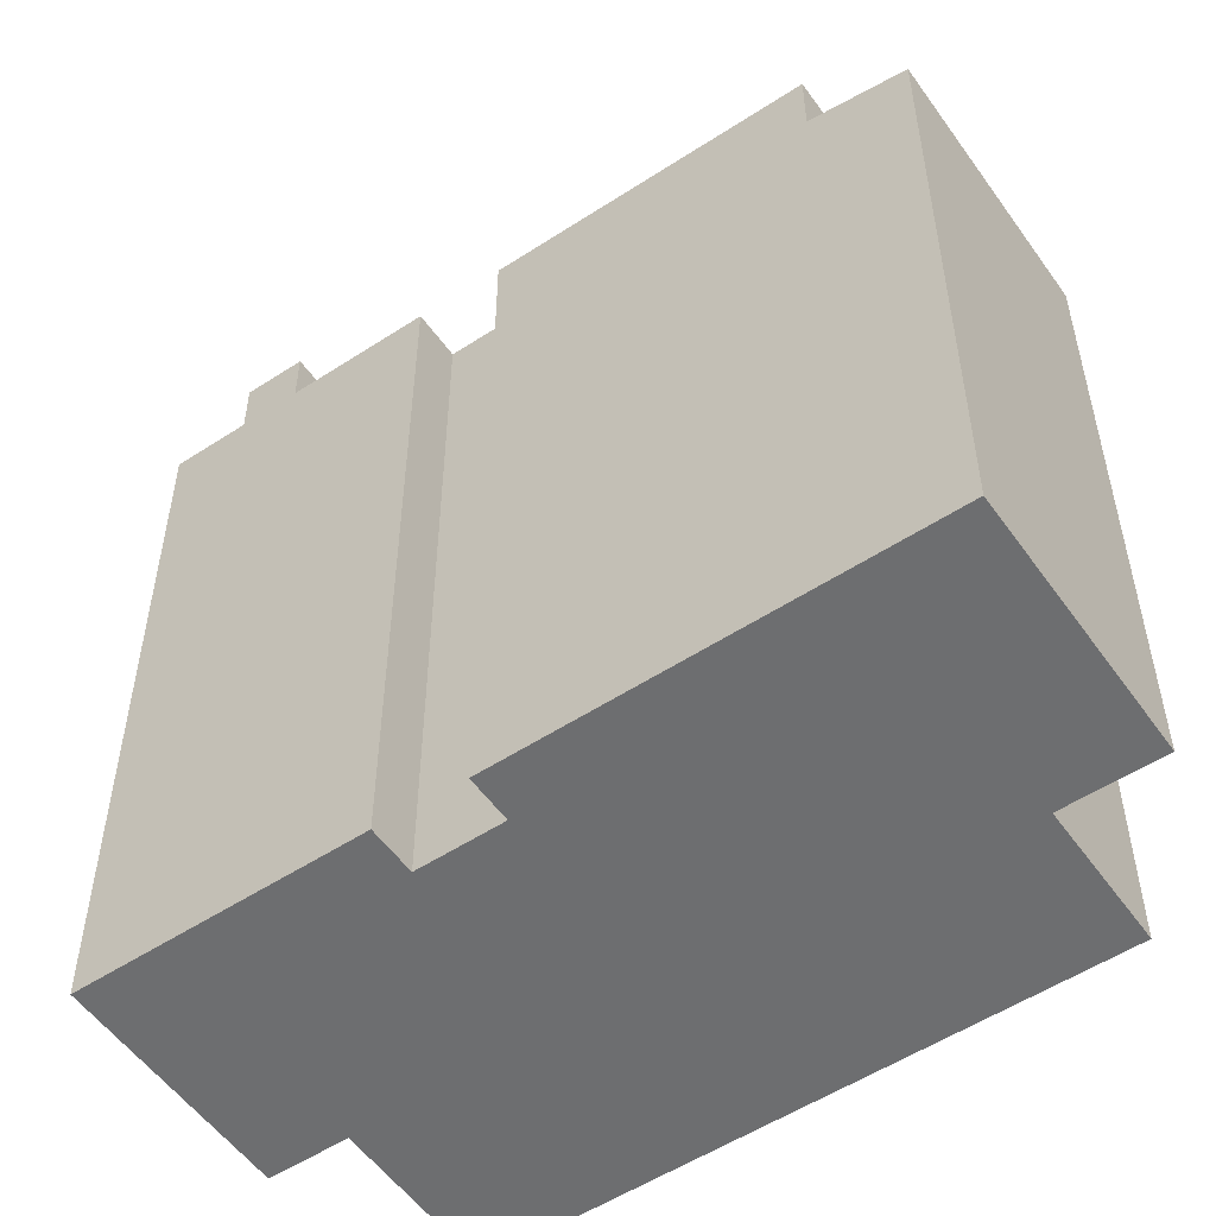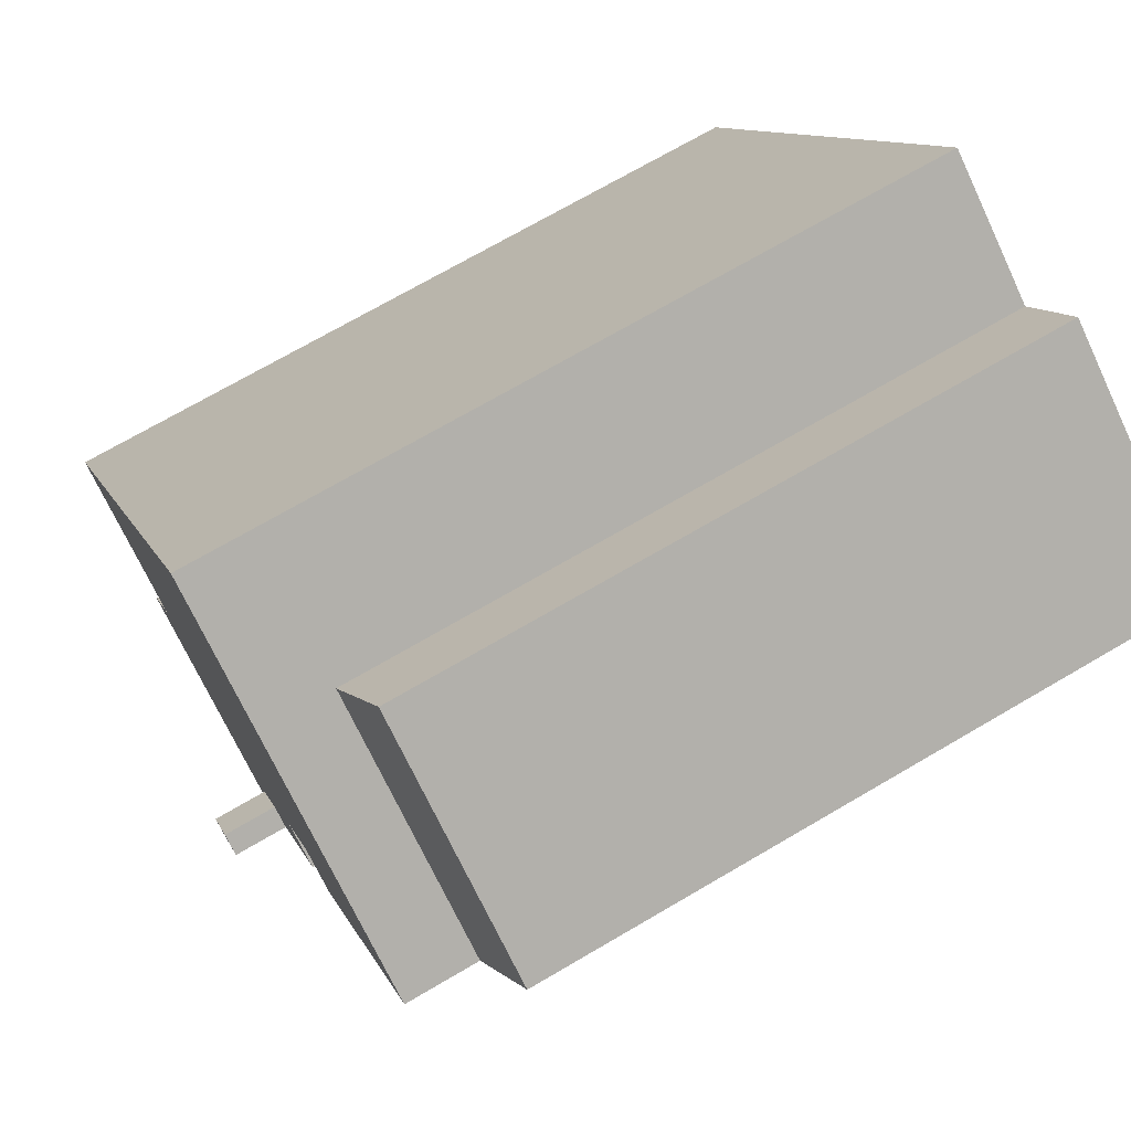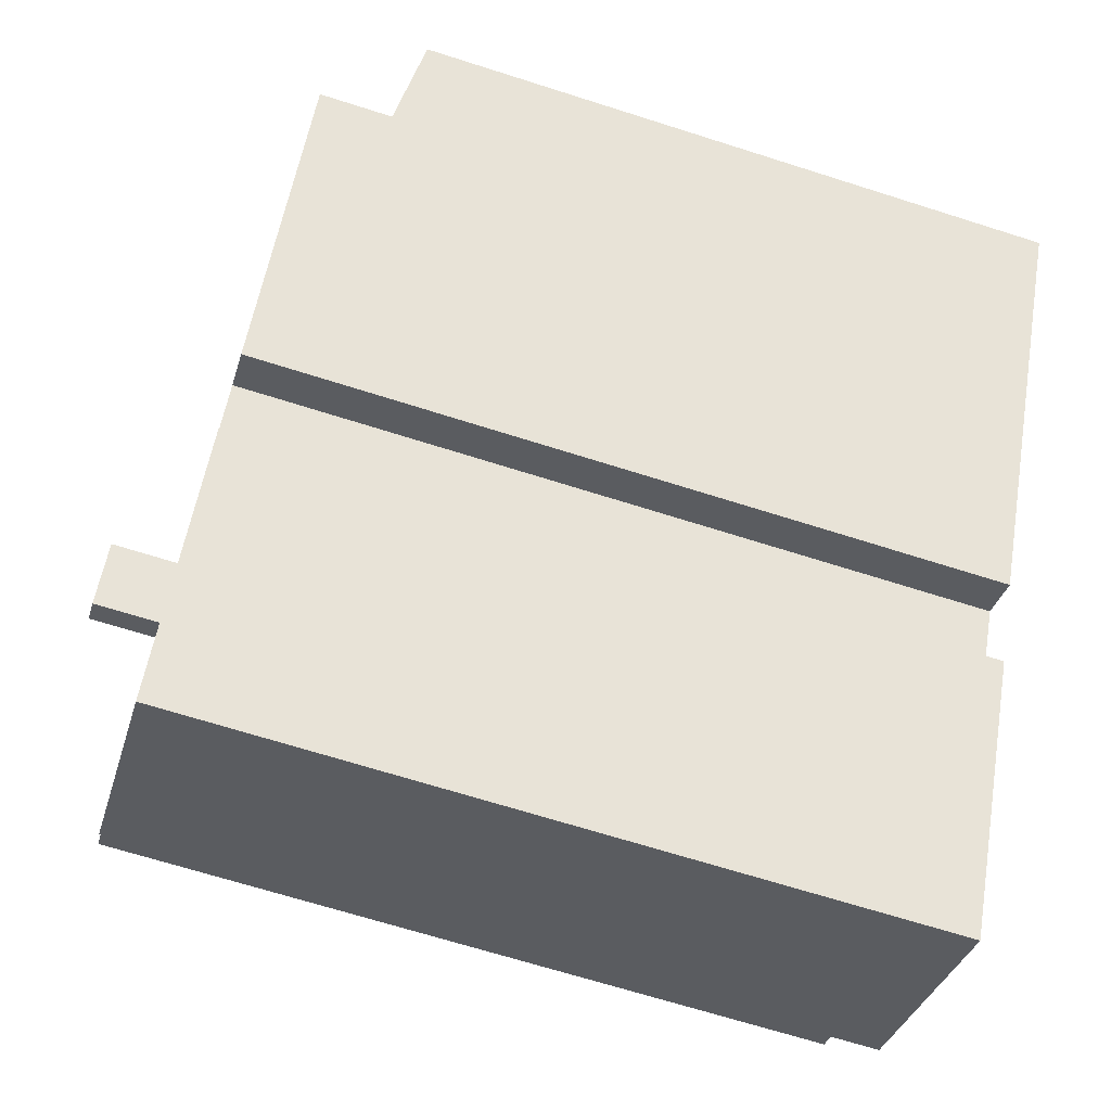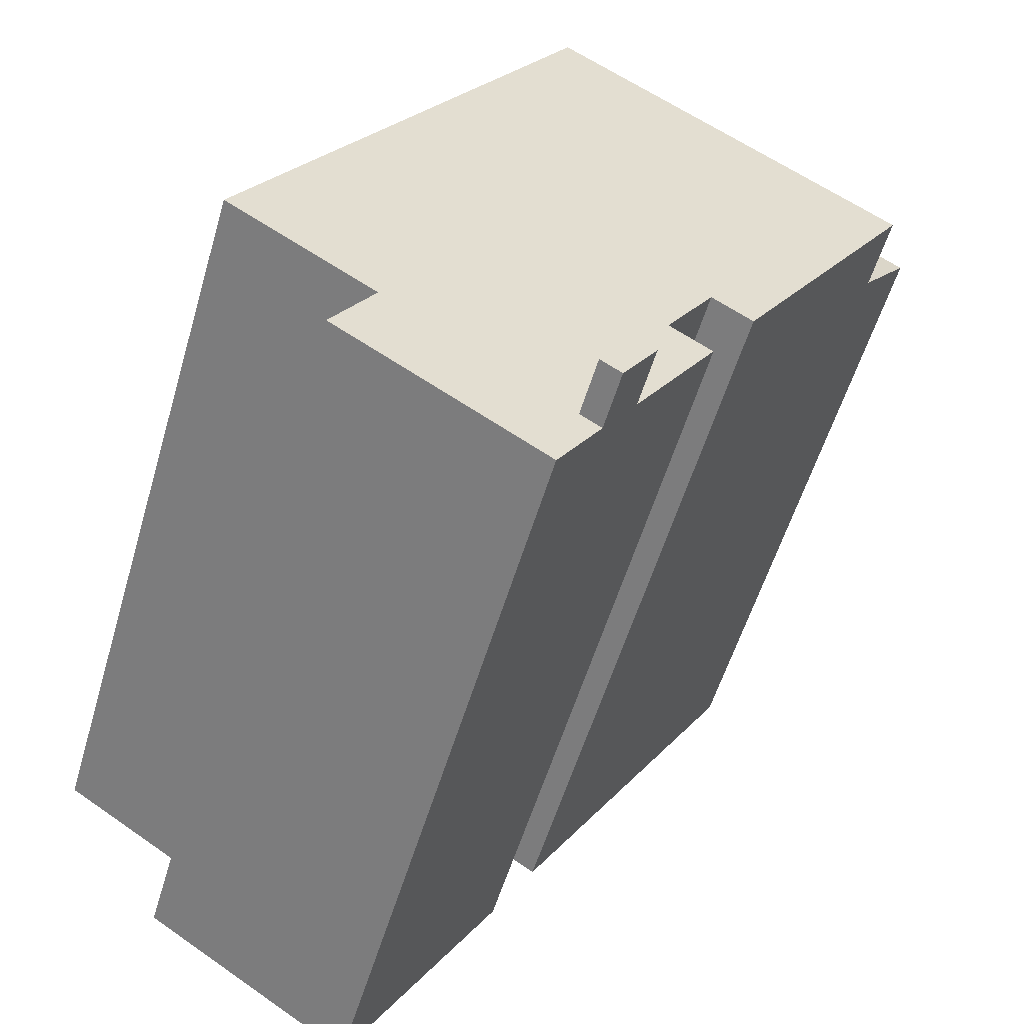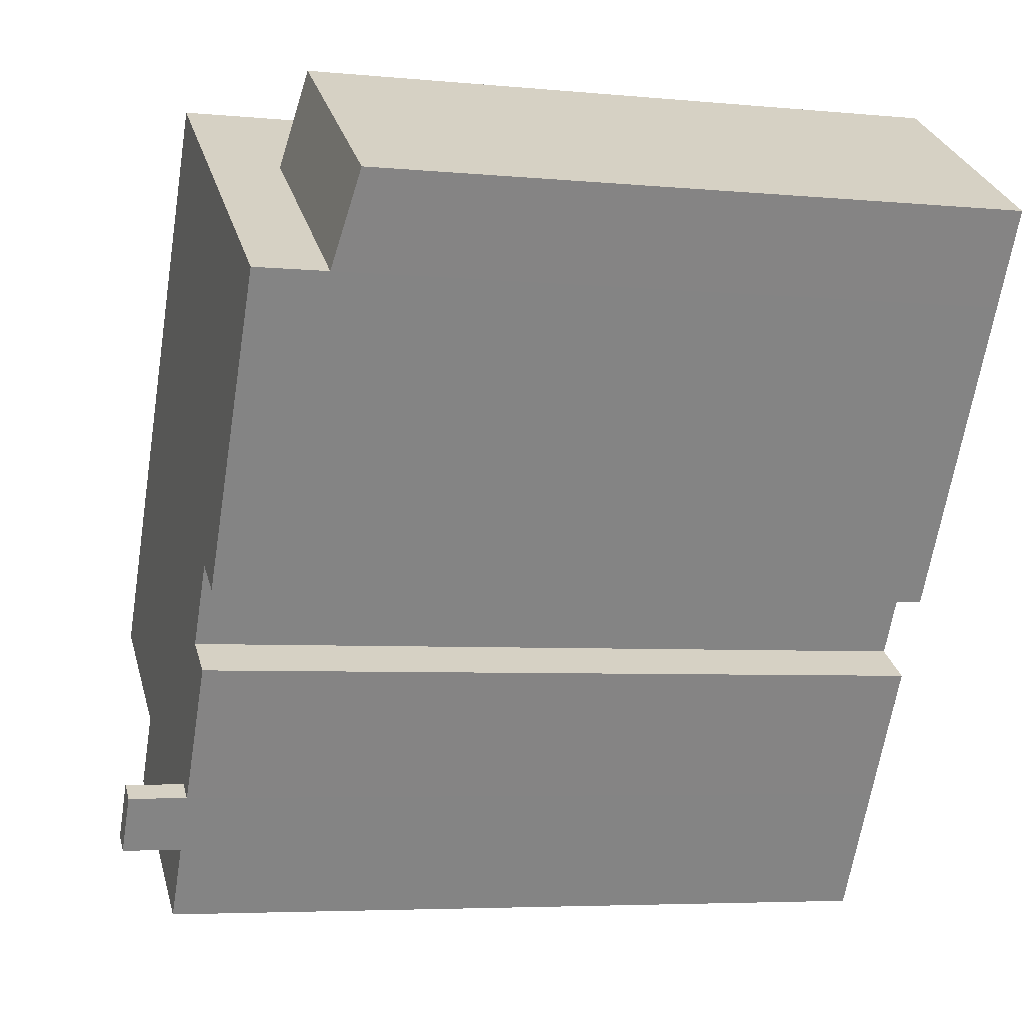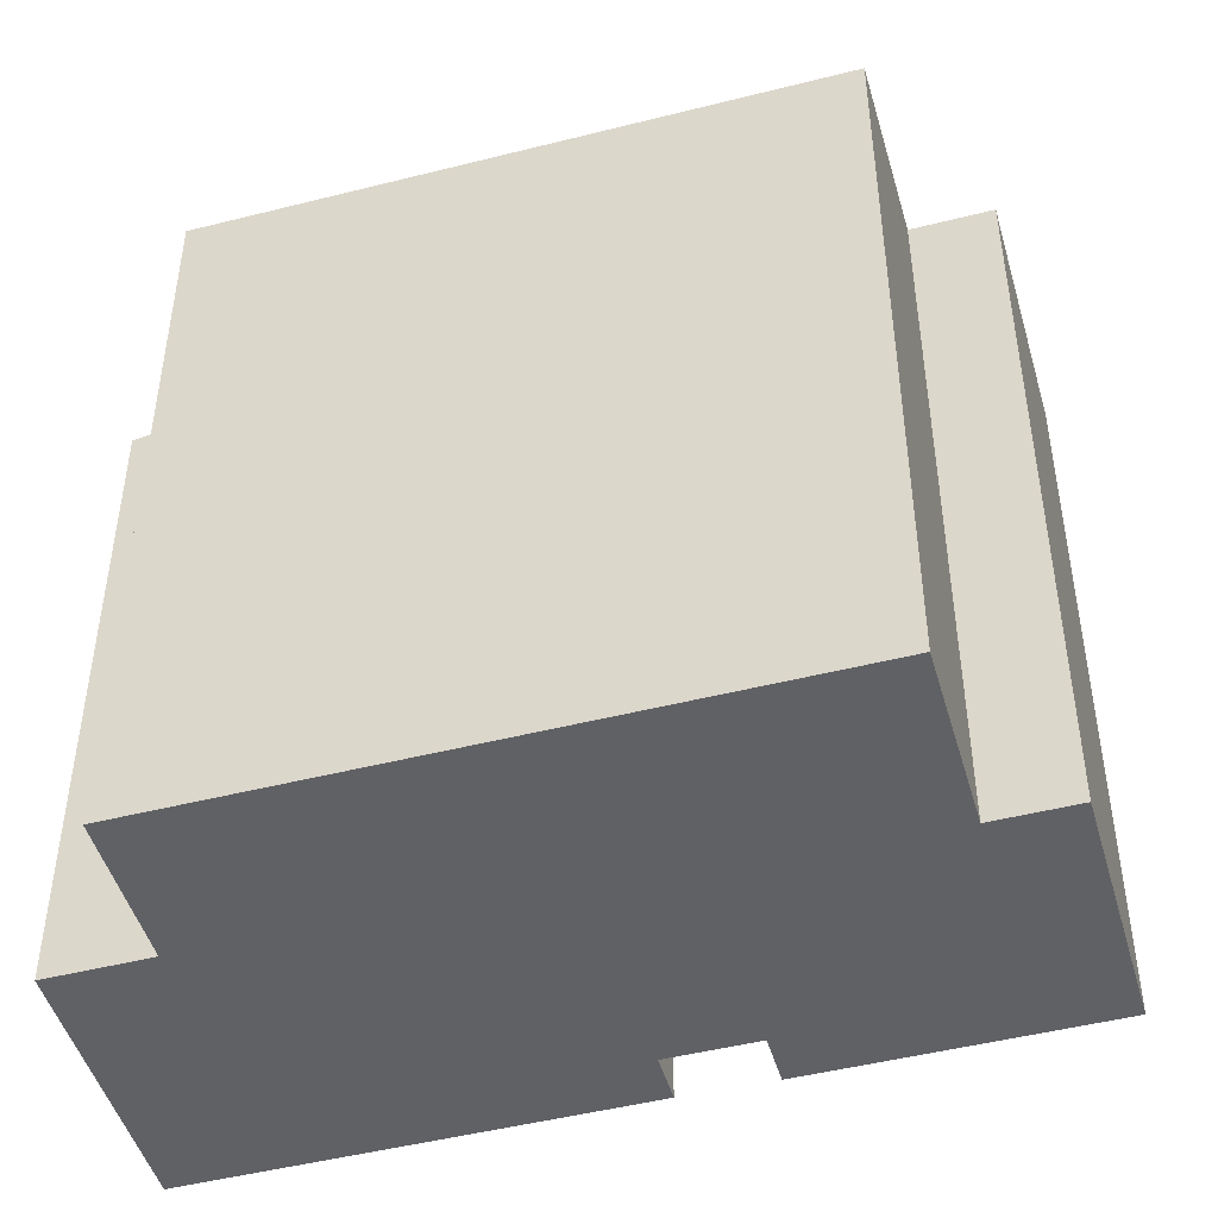
<metadata>
{"format":"obj","ext":"obj","renderer":"f3d","projection":"perspective","resolution":1024,"background":"white","views":[{"elev":-54.2,"azim":-87.8,"up":"+Y"},{"elev":71.7,"azim":-120.3,"up":"+Z"},{"elev":-66.9,"azim":-107.8,"up":"+Z"},{"elev":-54.8,"azim":163.8,"up":"+Z"},{"elev":-5.1,"azim":-107.0,"up":"+Z"},{"elev":-47.8,"azim":73.4,"up":"+Y"}]}
</metadata>
<code>
v -6.301 7.059 2.865
v -2.167 7.06 -1.93
v -2.935 7.059 -2.419
v -2.167 7.06 -1.93
v 3.92 7.061 -4.675
v -1.277 7.06 -3.327
v -2.007 7.061 5.599
v 0.3749 7.062 7.116
v 0.5709 7.062 6.808
v -6.301 7.059 2.865
v -2.007 7.061 5.599
v -2.167 7.06 -1.93
v -2.167 7.06 -1.93
v -2.007 7.061 5.599
v 0.5709 7.062 6.808
v -2.078 7.059 -3.837
v -1.277 7.06 -3.327
v -0.5791 7.059 -6.191
v -2.167 7.06 -1.93
v 0.5709 7.062 6.808
v 6.739 7.063 -2.879
v -2.167 7.06 -1.93
v 6.739 7.063 -2.879
v 3.92 7.061 -4.675
v -0.1831 7.059 -5.939
v 3.92 7.061 -4.675
v -0.121 7.059 -6.037
v -1.277 7.06 -3.327
v -0.1831 7.059 -5.939
v -0.5791 7.059 -6.191
v -1.277 7.06 -3.327
v 3.92 7.061 -4.675
v -0.1831 7.059 -5.939
v 2.391 7.06 -6.564
v 3.361 7.061 -5.942
v 3.565 7.061 -6.262
v 2.594 7.06 -6.883
v 2.188 7.06 -6.245
v 3.157 7.061 -5.621
v 3.361 7.061 -5.942
v 2.391 7.06 -6.564
v 1.422 7.06 -7.186
v 2.391 7.06 -6.564
v 2.594 7.06 -6.883
v 1.624 7.06 -7.503
v 1.219 7.06 -6.869
v 2.188 7.06 -6.245
v 2.391 7.06 -6.564
v 1.422 7.06 -7.186
v 2.594 7.06 -6.883
v 3.565 7.061 -6.262
v 4.741 7.061 -5.964
v 0.8539 7.059 -8.439
v 2.594 7.06 -6.883
v 4.741 7.061 -5.964
v 3.361 7.061 -5.942
v 4.741 7.061 -5.964
v 3.565 7.061 -6.262
v 3.157 7.061 -5.621
v 3.92 7.061 -4.675
v 3.361 7.061 -5.942
v 3.361 7.061 -5.942
v 3.92 7.061 -4.675
v 4.741 7.061 -5.964
v 2.188 7.06 -6.245
v 3.92 7.061 -4.675
v 3.157 7.061 -5.621
v 0.4434 7.059 -6.924
v 3.92 7.061 -4.675
v 2.188 7.06 -6.245
v 0.8539 7.059 -8.439
v 1.422 7.06 -7.186
v 1.624 7.06 -7.503
v 0.8539 7.059 -8.439
v 1.624 7.06 -7.503
v 2.594 7.06 -6.883
v 0.04992 7.059 -7.178
v 1.422 7.06 -7.186
v 0.8539 7.059 -8.439
v 0.4449 7.059 -6.926
v 2.188 7.06 -6.245
v 1.219 7.06 -6.869
v 0.4434 7.059 -6.924
v 2.188 7.06 -6.245
v 0.4449 7.059 -6.926
v 0.04992 7.059 -7.178
v 0.4449 7.059 -6.926
v 1.219 7.06 -6.869
v 0.04992 7.059 -7.178
v 1.219 7.06 -6.869
v 1.422 7.06 -7.186
v -0.121 7.059 -6.037
v 3.92 7.061 -4.675
v 0.4434 7.059 -6.924
v -6.301 5.683 2.865
v -3.033 5.389 7.21
v -2.007 5.682 5.599
v -7.327 5.389 4.476
v -3.033 5.389 7.21
v -6.301 5.683 2.865
v -0.1831 8.154 -5.939
v 0.4449 8.154 -6.926
v 0.04992 8.154 -7.178
v -0.5791 8.154 -6.191
v -2.935 7.059 -2.419
v -2.551 -6.944 -2.175
v -2.935 -6.944 -2.419
v -2.551 -6.944 -2.175
v -2.167 7.06 -1.93
v -2.167 -6.944 -1.93
v -2.935 7.059 -2.419
v -2.167 7.06 -1.93
v -2.551 -6.944 -2.175
v -6.301 7.059 2.865
v -4.618 -6.944 0.2229
v -6.301 5.683 2.865
v -6.301 5.683 2.865
v -4.618 -6.944 0.2229
v -6.301 -6.944 2.865
v -4.618 -6.944 0.2229
v -2.935 7.059 -2.419
v -2.935 -6.944 -2.419
v -6.301 7.059 2.865
v -2.935 7.059 -2.419
v -4.618 -6.944 0.2229
v -7.327 5.389 4.476
v -6.814 -6.944 3.67
v -7.327 -6.944 4.476
v -6.814 -6.944 3.67
v -6.301 5.683 2.865
v -6.301 -6.944 2.865
v -7.327 5.389 4.476
v -6.301 5.683 2.865
v -6.814 -6.944 3.67
v -6.301 5.683 2.865
v -2.007 5.682 5.599
v -2.007 7.061 5.599
v -6.301 7.059 2.865
v -2.007 -6.944 5.599
v 0.3749 -6.944 7.116
v 0.3749 7.062 7.116
v -2.007 5.682 5.599
v -2.007 7.061 5.599
v -2.007 5.682 5.599
v 0.3749 7.062 7.116
v 0.4729 -6.944 6.962
v 0.5709 -6.944 6.808
v 0.5709 7.062 6.808
v 0.3749 7.062 7.116
v 0.3749 -6.944 7.116
v 0.4729 -6.944 6.962
v 0.3749 7.062 7.116
v 0.4729 -6.944 6.962
v 0.5709 7.062 6.808
v 0.5709 -6.944 6.808
v 6.739 -6.944 -2.879
v 6.739 7.063 -2.879
v 0.5709 7.062 6.808
v 3.92 7.061 -4.675
v 6.739 7.063 -2.879
v 6.739 -6.944 -2.879
v 3.92 -6.944 -4.675
v 3.92 -6.944 -4.675
v 4.741 -6.944 -5.964
v 4.741 7.061 -5.964
v 3.92 7.061 -4.675
v 0.8539 7.059 -8.439
v 2.797 -6.944 -7.202
v 0.8539 -6.944 -8.439
v 2.797 -6.944 -7.202
v 4.741 7.061 -5.964
v 4.741 -6.944 -5.964
v 0.8539 7.059 -8.439
v 4.741 7.061 -5.964
v 2.797 -6.944 -7.202
v 0.04992 7.059 -7.178
v 0.8539 7.059 -8.439
v 0.8539 -6.944 -8.439
v 0.04992 -6.944 -7.178
v -0.5791 7.059 -6.191
v 0.04992 7.059 -7.178
v 0.04992 -6.944 -7.178
v -0.5791 -6.944 -6.191
v -2.078 7.059 -3.837
v -1.329 -6.944 -5.014
v -2.078 -6.944 -3.837
v -1.329 -6.944 -5.014
v -0.5791 7.059 -6.191
v -0.5791 -6.944 -6.191
v -2.078 7.059 -3.837
v -0.5791 7.059 -6.191
v -1.329 -6.944 -5.014
v -0.5791 8.154 -6.191
v 0.04992 8.154 -7.178
v 0.04992 7.059 -7.178
v -0.5791 7.059 -6.191
v -1.678 -6.944 -3.582
v -1.277 -6.944 -3.327
v -1.277 7.06 -3.327
v -2.078 7.059 -3.837
v -2.078 -6.944 -3.837
v -1.678 -6.944 -3.582
v -2.078 7.059 -3.837
v -1.678 -6.944 -3.582
v -1.277 7.06 -3.327
v -2.167 7.06 -1.93
v -1.277 7.06 -3.327
v -1.277 -6.944 -3.327
v -2.167 -6.944 -1.93
v -7.327 -6.944 4.476
v -3.033 -6.944 7.21
v -3.033 5.389 7.21
v -7.327 5.389 4.476
v -2.52 -6.944 6.404
v -2.007 -6.944 5.599
v -2.007 5.682 5.599
v -3.033 5.389 7.21
v -3.033 -6.944 7.21
v -2.52 -6.944 6.404
v -3.033 5.389 7.21
v -2.52 -6.944 6.404
v -2.007 5.682 5.599
v 0.4434 7.059 -6.924
v 0.4449 7.059 -6.926
v 0.4449 8.154 -6.926
v -0.121 7.059 -6.037
v 0.4434 7.059 -6.924
v 0.4449 8.154 -6.926
v -0.1831 8.154 -5.939
v -0.1831 7.059 -5.939
v -0.121 7.059 -6.037
v -0.1831 8.154 -5.939
v -0.121 7.059 -6.037
v 0.4449 8.154 -6.926
v 0.04992 8.154 -7.178
v 0.4449 8.154 -6.926
v 0.4449 7.059 -6.926
v 0.04992 7.059 -7.178
v -0.5791 7.059 -6.191
v -0.1831 7.059 -5.939
v -0.1831 8.154 -5.939
v -0.5791 8.154 -6.191
v -2.551 -6.944 -2.175
v -2.167 -6.944 -1.93
v -1.277 -6.944 -3.327
v -1.678 -6.944 -3.582
v -2.078 -6.944 -3.837
v -1.329 -6.944 -5.014
v -0.5791 -6.944 -6.191
v 0.04992 -6.944 -7.178
v 0.8539 -6.944 -8.439
v 2.797 -6.944 -7.202
v 4.741 -6.944 -5.964
v 3.92 -6.944 -4.675
v 6.739 -6.944 -2.879
v 0.5709 -6.944 6.808
v 0.4729 -6.944 6.962
v 0.3749 -6.944 7.116
v -2.007 -6.944 5.599
v -2.52 -6.944 6.404
v -3.033 -6.944 7.21
v -7.327 -6.944 4.476
v -6.814 -6.944 3.67
v -6.301 -6.944 2.865
v -4.618 -6.944 0.2229
v -2.935 -6.944 -2.419
g CDNNDG02_0003140
f 1 2 3
f 4 5 6
f 7 8 9
f 10 11 12
f 13 14 15
f 16 17 18
f 19 20 21
f 22 23 24
f 25 26 27
f 28 29 30
f 31 32 33
f 34 35 36
f 37 34 36
f 38 39 40
f 41 38 40
f 42 43 44
f 45 42 44
f 46 47 48
f 49 46 48
f 50 51 52
f 53 54 55
f 56 57 58
f 59 60 61
f 62 63 64
f 65 66 67
f 68 69 70
f 71 72 73
f 74 75 76
f 77 78 79
f 80 81 82
f 83 84 85
f 86 87 88
f 89 90 91
f 92 93 94
f 95 96 97
f 98 99 100
f 104 101 102
f 102 103 104
f 105 106 107
f 108 109 110
f 111 112 113
f 114 115 116
f 117 118 119
f 120 121 122
f 123 124 125
f 126 127 128
f 129 130 131
f 132 133 134
f 138 135 136
f 137 138 136
f 142 139 140
f 141 142 140
f 143 144 145
f 146 147 148
f 149 150 151
f 152 153 154
f 158 155 156
f 156 157 158
f 161 159 160
f 159 161 162
f 164 165 166
f 163 164 166
f 167 168 169
f 170 171 172
f 173 174 175
f 176 178 179
f 178 176 177
f 180 182 183
f 182 180 181
f 184 185 186
f 187 188 189
f 190 191 192
f 196 193 195
f 195 193 194
f 197 198 199
f 200 201 202
f 203 204 205
f 206 208 209
f 208 206 207
f 210 212 213
f 212 210 211
f 214 215 216
f 217 218 219
f 220 221 222
f 223 224 225
f 226 227 228
f 229 230 231
f 232 233 234
f 237 235 236
f 235 237 238
f 240 241 242
f 239 240 242
f 243 265 266
f 255 244 254
f 244 245 254
f 245 246 248
f 246 247 248
f 259 264 265
f 245 248 249
f 245 249 254
f 260 263 264
f 249 250 252
f 250 251 252
f 261 262 263
f 249 252 254
f 260 261 263
f 243 244 265
f 252 253 254
f 259 260 264
f 244 255 256
f 244 256 259
f 256 257 259
f 257 258 259
f 244 259 265

</code>
